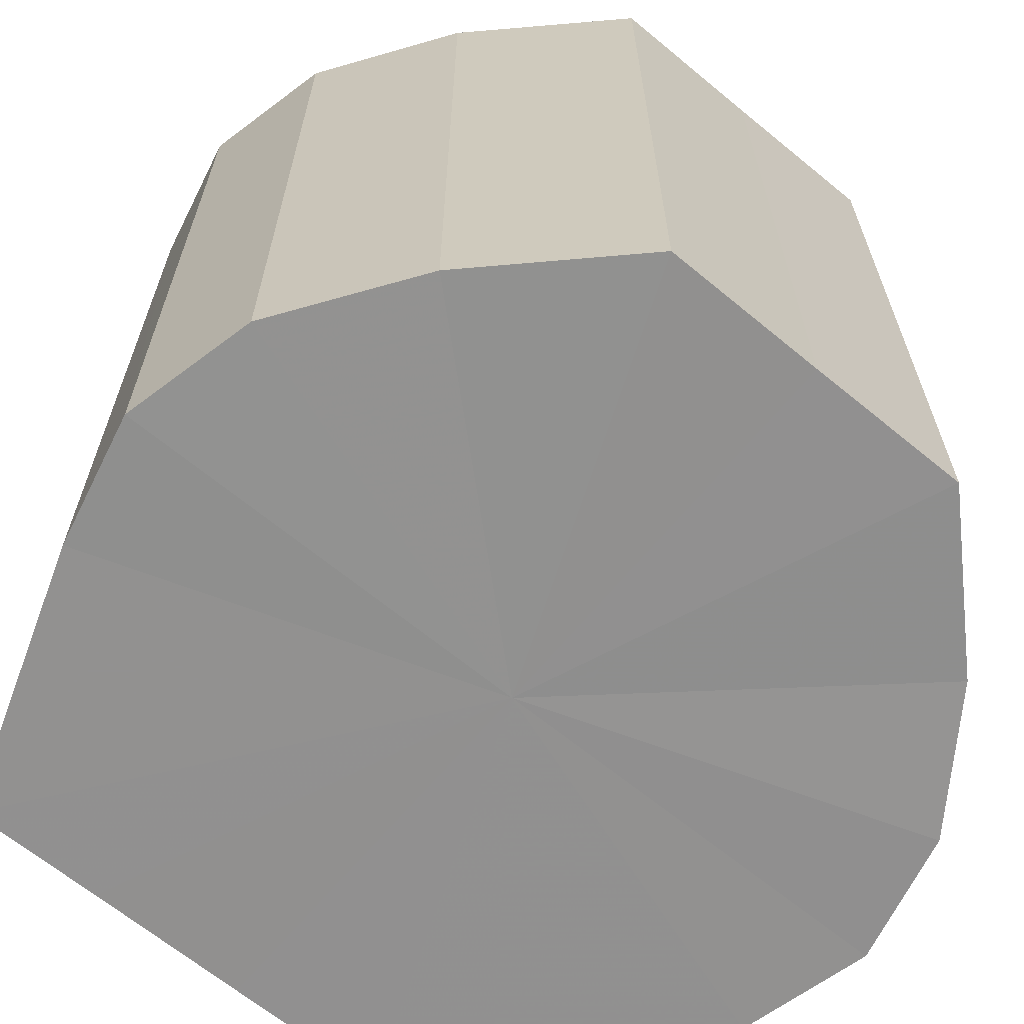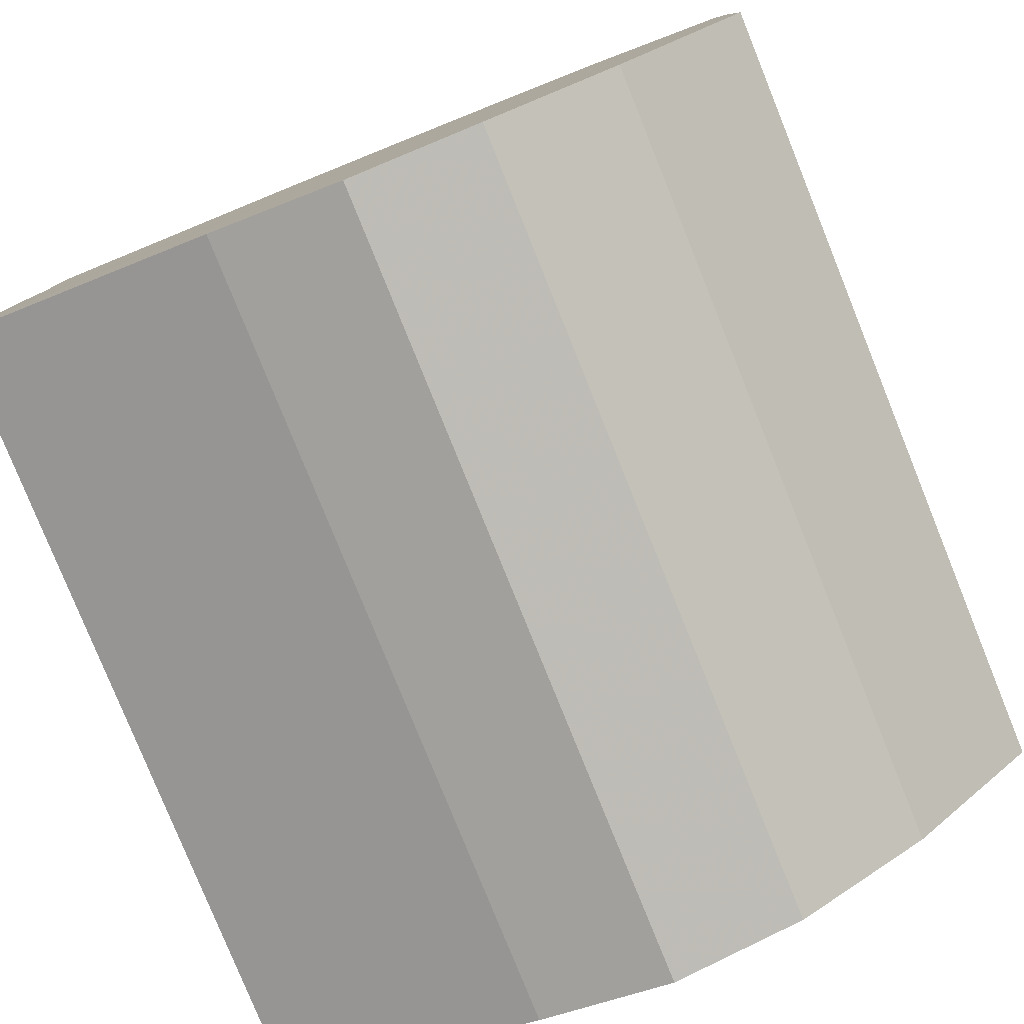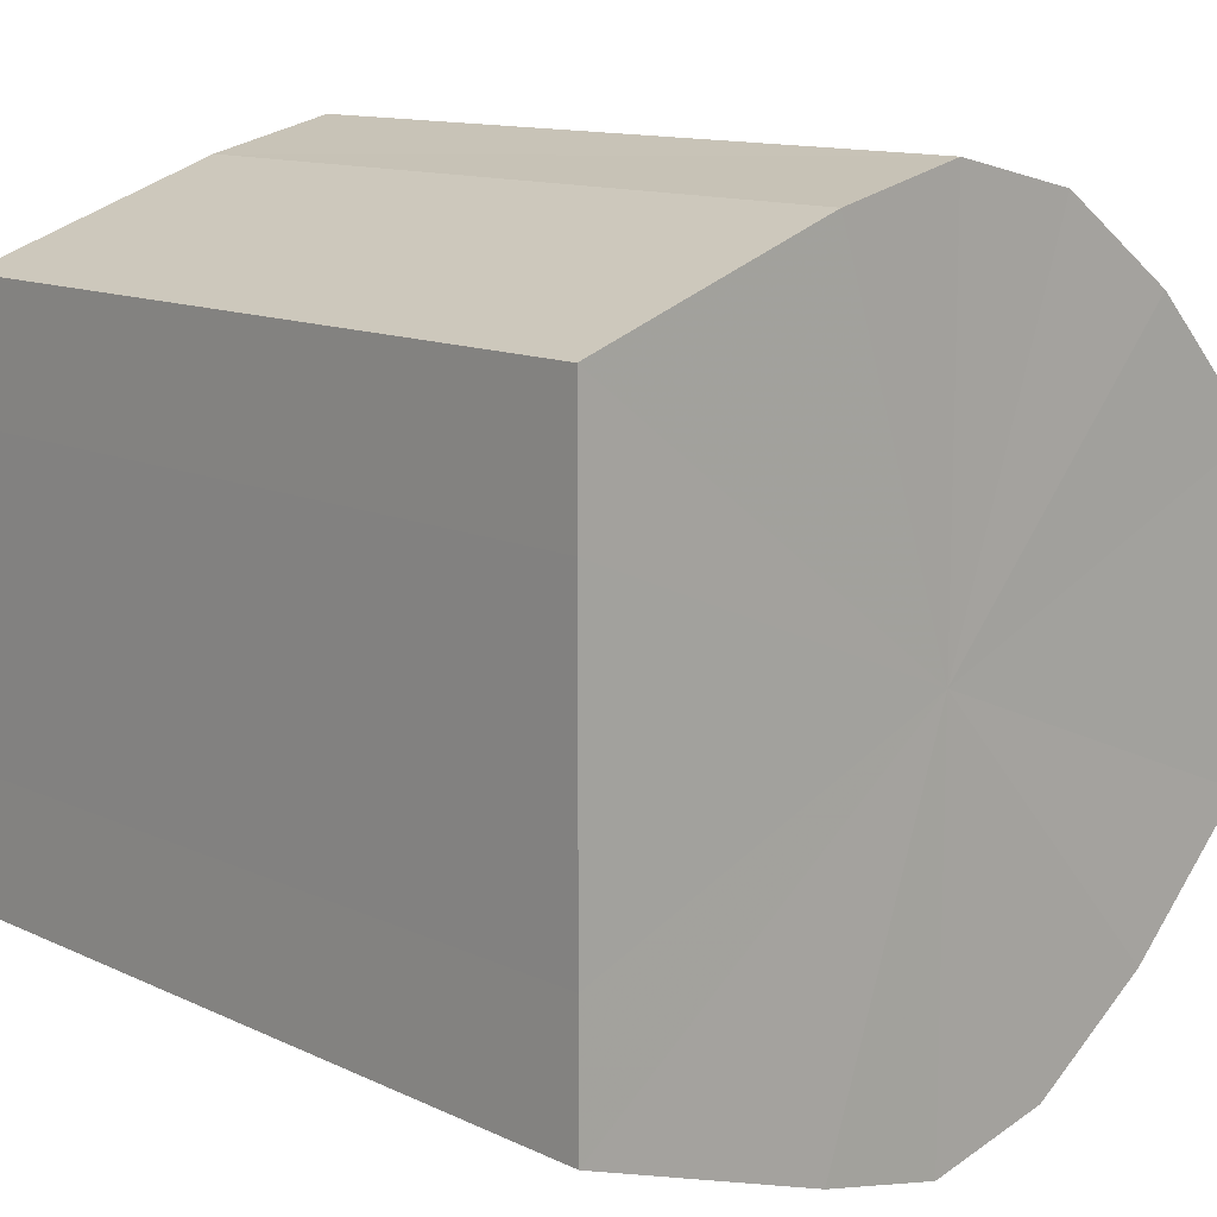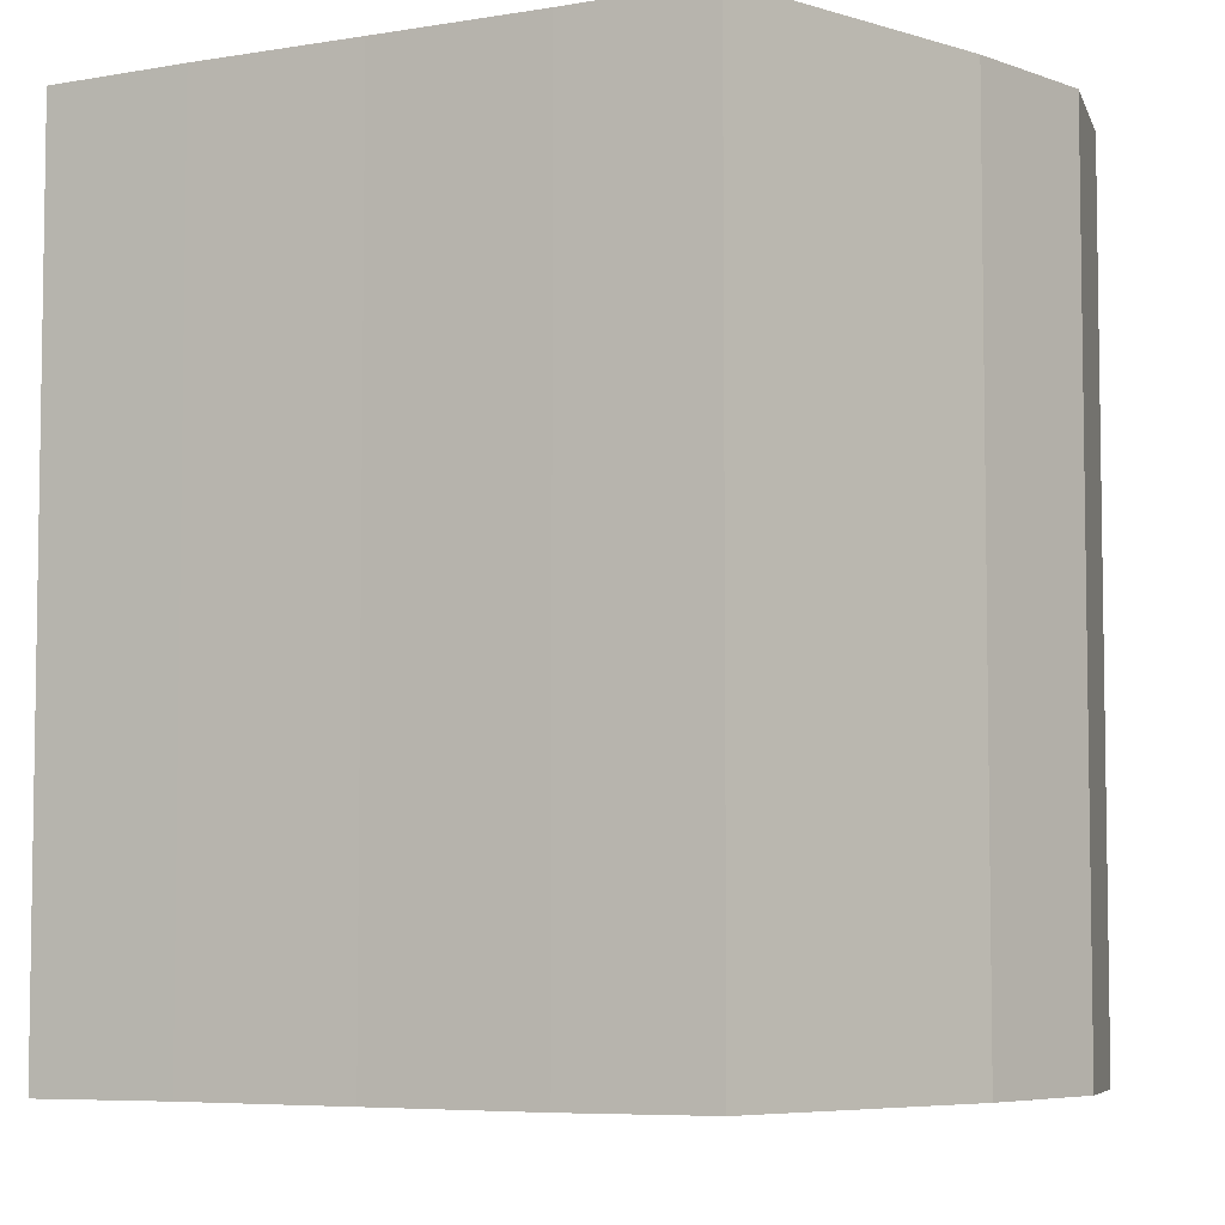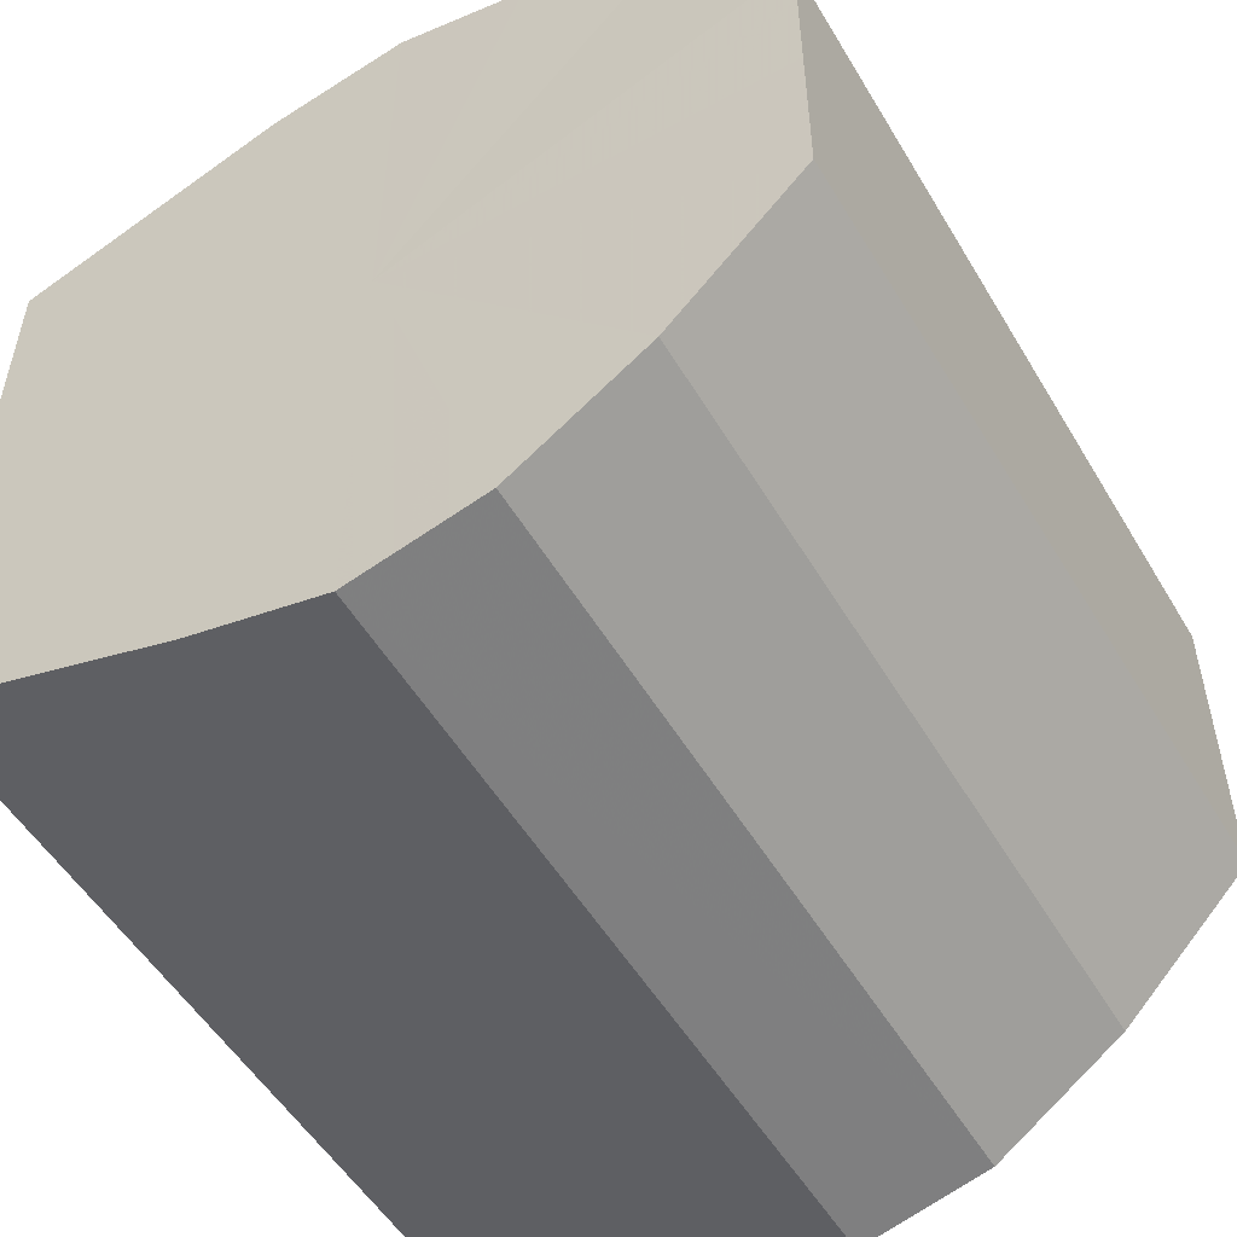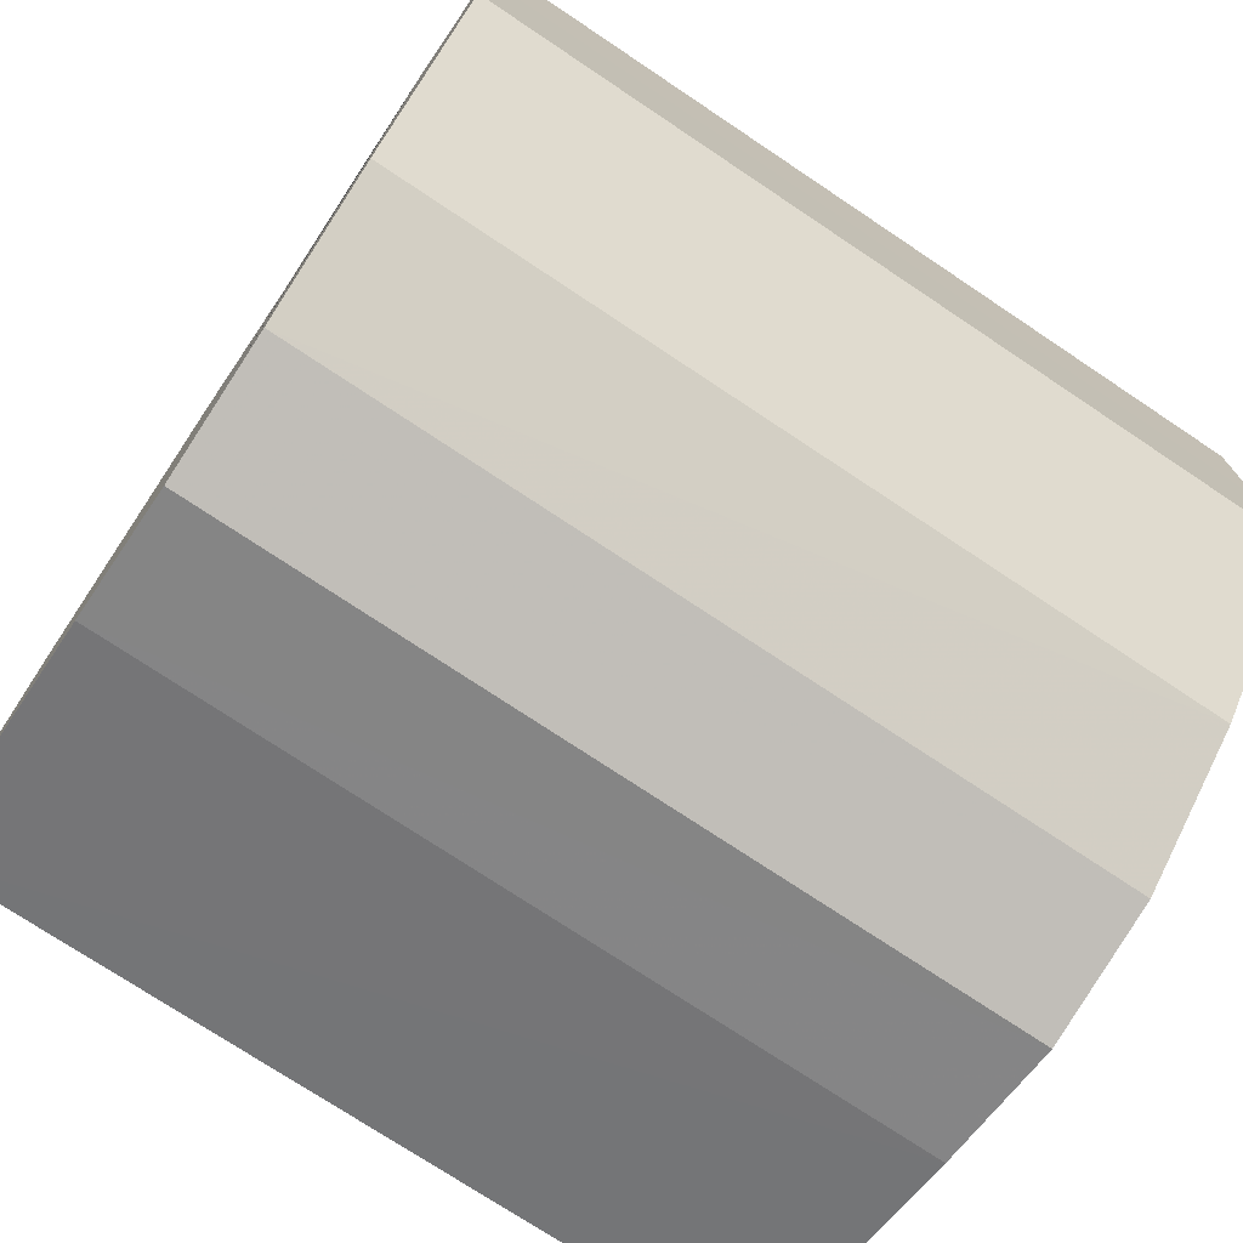
<metadata>
{"format":"obj","ext":"obj","renderer":"f3d","projection":"perspective","resolution":1024,"background":"white","views":[{"elev":-65.9,"azim":-129.6,"up":"+Y"},{"elev":-79.9,"azim":-158.1,"up":"+Z"},{"elev":12.4,"azim":137.3,"up":"+Z"},{"elev":-5.9,"azim":117.8,"up":"+Y"},{"elev":-52.7,"azim":-149.8,"up":"+Z"},{"elev":-74.2,"azim":-123.7,"up":"+Z"}]}
</metadata>
<code>
o 6812
v 2250 1881 16.77
v 2250 1881 16.77
v 2250 1881 16.77
v 2250 1881 16.78
v 2250 1881 16.77
v 2250 1881 16.77
v 2250 1881 16.77
v 2250 1881 16.79
v 2250 1881 16.78
v 2250 1881 16.78
v 2250 1881 16.78
v 2250 1881 16.8
v 2250 1881 16.79
v 2250 1881 16.79
v 2250 1881 16.79
v 2250 1881 16.81
v 2250 1881 16.8
v 2250 1881 16.8
v 2250 1881 16.8
v 2250 1881 16.82
v 2250 1881 16.81
v 2250 1881 16.81
v 2250 1881 16.81
v 2250 1881 16.83
v 2250 1881 16.82
v 2250 1881 16.82
v 2250 1881 16.82
v 2250 1881 16.83
v 2250 1881 16.83
v 2250 1881 16.83
v 2250 1881 16.83
v 2250 1881 16.83
v 2250 1881 16.77
v 2250 1881 16.77
v 2250 1881 16.77
v 2250 1881 16.78
v 2250 1881 16.78
v 2250 1881 16.77
v 2250 1881 16.77
v 2250 1881 16.78
v 2250 1881 16.77
v 2250 1881 16.79
v 2250 1881 16.79
v 2250 1881 16.79
v 2250 1881 16.78
v 2250 1881 16.8
v 2250 1881 16.79
v 2250 1881 16.8
v 2250 1881 16.8
v 2250 1881 16.81
v 2250 1881 16.8
v 2250 1881 16.82
v 2250 1881 16.81
v 2250 1881 16.81
v 2250 1881 16.81
v 2250 1881 16.83
v 2250 1881 16.82
v 2250 1881 16.83
v 2250 1881 16.83
v 2250 1881 16.82
v 2250 1881 16.82
v 2250 1881 16.83
v 2250 1881 16.83
v 2250 1881 16.83
v 2250 1881 16.8
v 2250 1881 16.77
v 2250 1881 16.77
v 2250 1881 16.78
v 2250 1881 16.77
v 2250 1881 16.79
v 2250 1881 16.78
v 2250 1881 16.8
v 2250 1881 16.79
v 2250 1881 16.81
v 2250 1881 16.8
v 2250 1881 16.82
v 2250 1881 16.81
v 2250 1881 16.83
v 2250 1881 16.82
v 2250 1881 16.83
v 2250 1881 16.83
v 2250 1881 16.8
v 2250 1881 16.77
v 2250 1881 16.77
v 2250 1881 16.77
v 2250 1881 16.78
v 2250 1881 16.78
v 2250 1881 16.79
v 2250 1881 16.79
v 2250 1881 16.8
v 2250 1881 16.8
v 2250 1881 16.81
v 2250 1881 16.81
v 2250 1881 16.82
v 2250 1881 16.82
v 2250 1881 16.83
v 2250 1881 16.83
v 2250 1881 16.83
f 1 2 3
f 2 4 5
f 6 1 7
f 4 8 9
f 10 6 11
f 8 12 13
f 14 10 15
f 12 16 17
f 18 14 19
f 16 20 21
f 22 18 23
f 20 24 25
f 26 22 27
f 24 28 29
f 30 26 31
f 28 30 32
f 33 34 35
f 35 36 37
f 38 39 33
f 40 41 38
f 37 42 43
f 44 45 40
f 46 47 44
f 43 48 49
f 50 51 46
f 52 53 50
f 49 54 55
f 56 57 52
f 58 59 56
f 55 60 61
f 62 63 58
f 61 64 62
f 65 66 67
f 65 68 66
f 65 67 69
f 65 70 68
f 65 69 71
f 65 72 70
f 65 71 73
f 65 74 72
f 65 73 75
f 65 76 74
f 65 75 77
f 65 78 76
f 65 77 79
f 65 80 78
f 65 79 81
f 65 81 80
f 82 83 84
f 82 85 83
f 82 84 86
f 82 87 85
f 82 86 88
f 82 89 87
f 82 88 90
f 82 91 89
f 82 90 92
f 82 93 91
f 82 92 94
f 82 95 93
f 82 94 96
f 82 97 95
f 82 96 98
f 82 98 97

</code>
